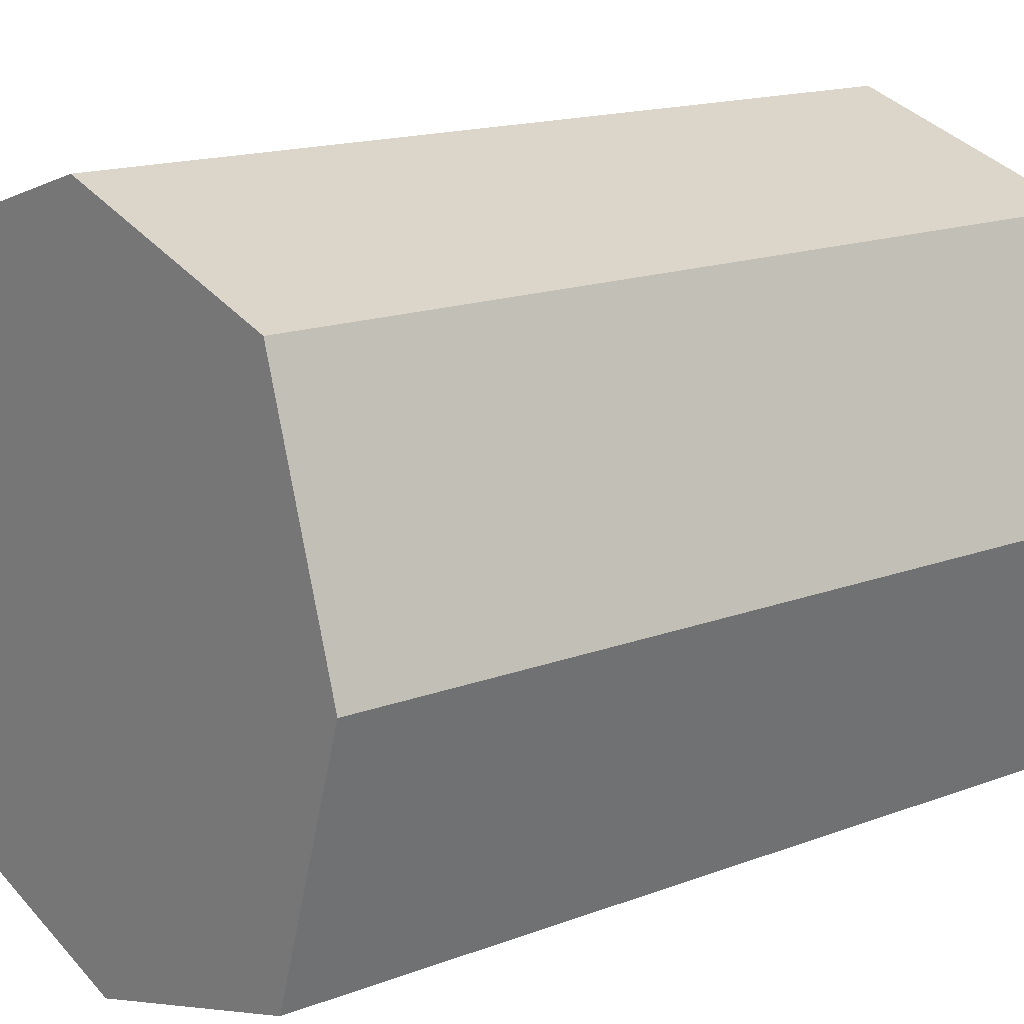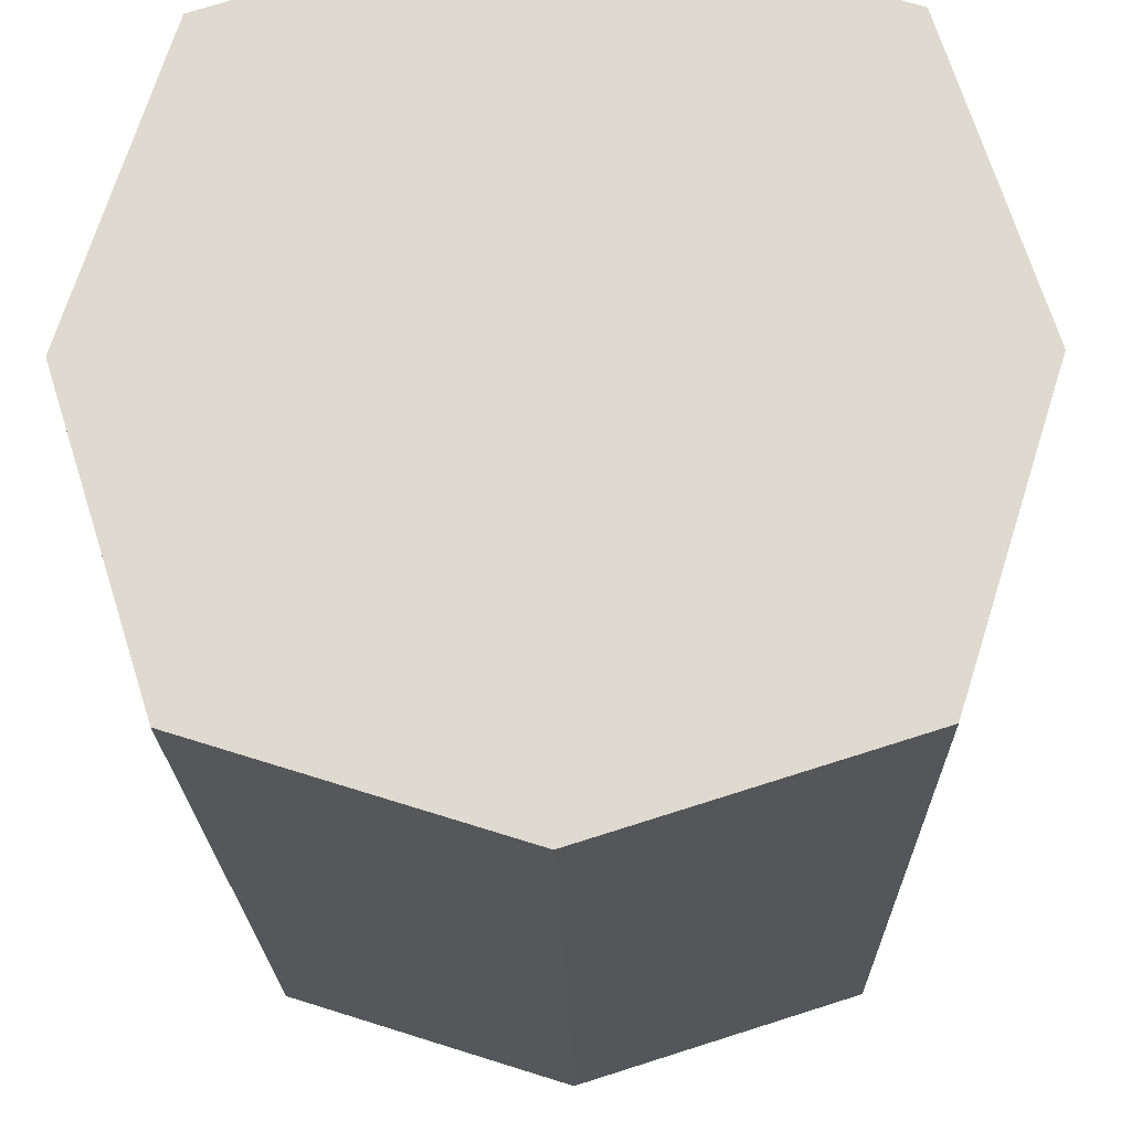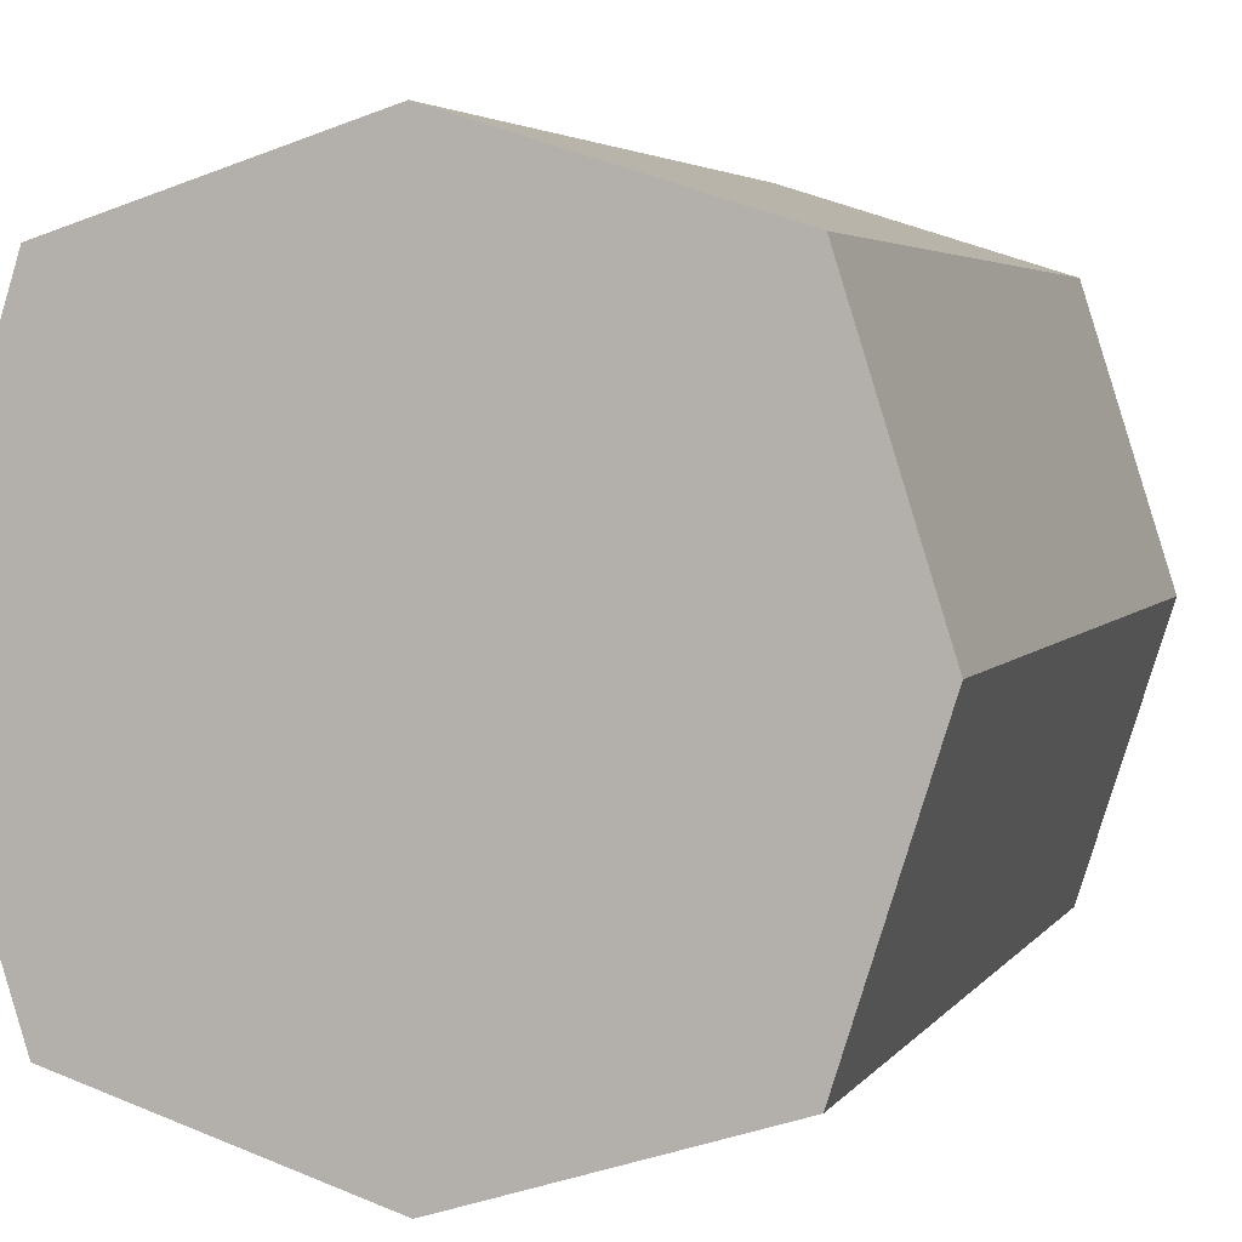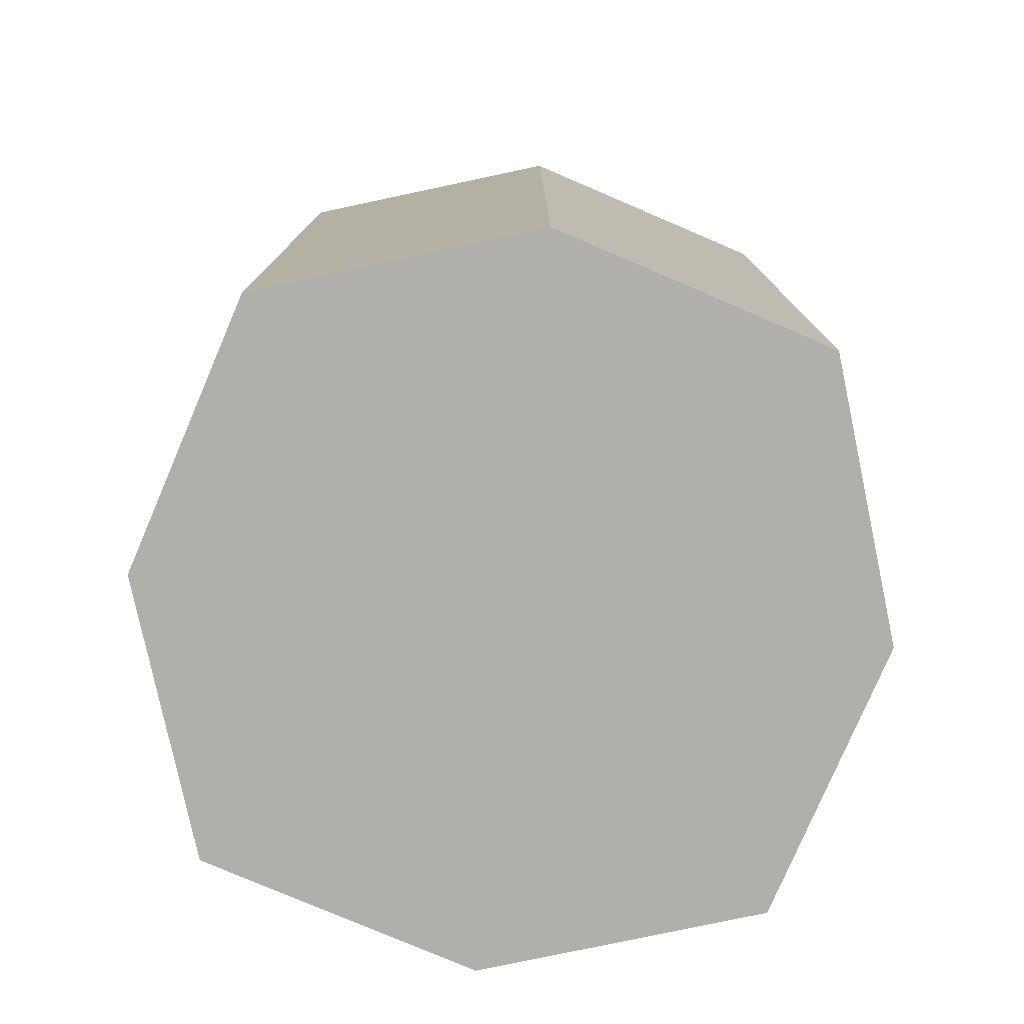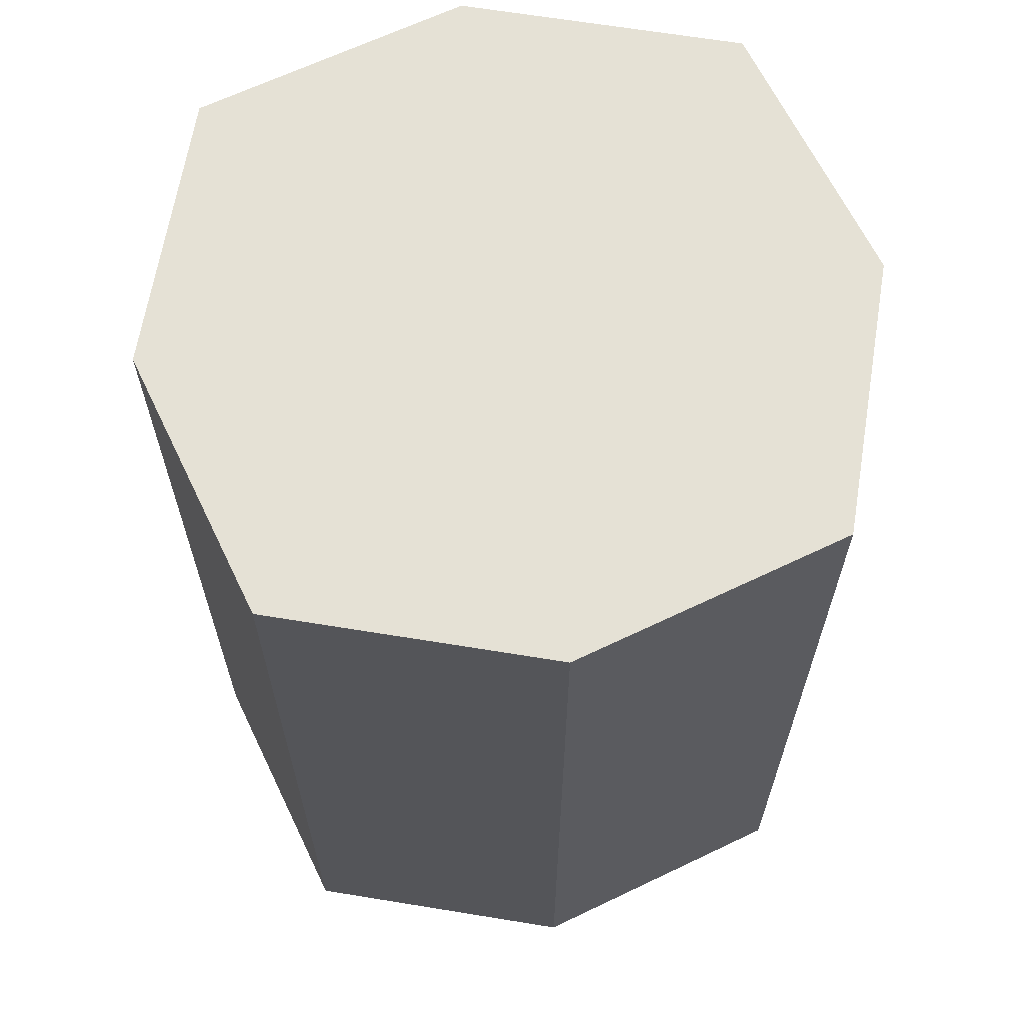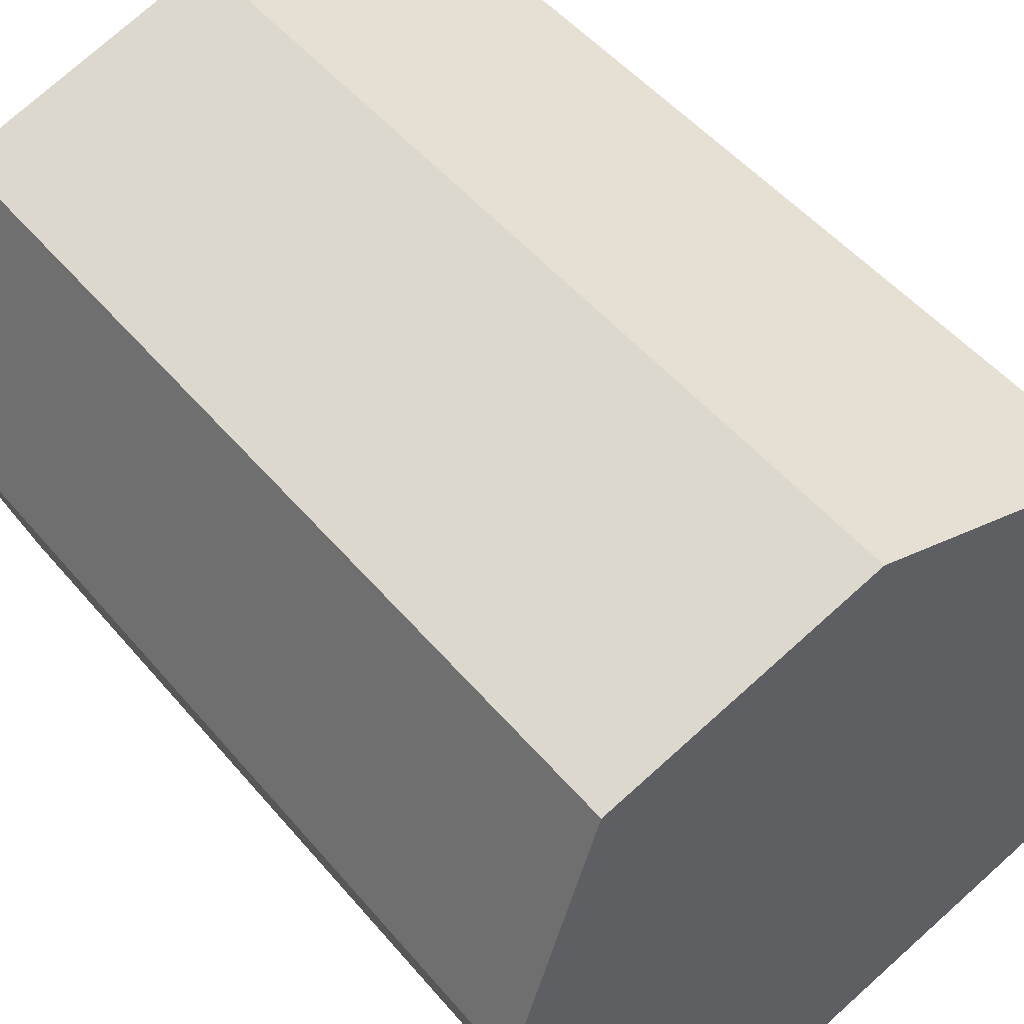
<metadata>
{"format":"obj","ext":"obj","renderer":"f3d","projection":"perspective","resolution":1024,"background":"white","views":[{"elev":15.7,"azim":-128.5,"up":"+Z"},{"elev":-19.4,"azim":-179.0,"up":"+Z"},{"elev":3.8,"azim":-162.6,"up":"+Z"},{"elev":-78.1,"azim":174.4,"up":"+Y"},{"elev":65.1,"azim":171.8,"up":"+Y"},{"elev":50.1,"azim":-38.4,"up":"+Z"}]}
</metadata>
<code>
o 立方体_立方体.001
v -1.523 0.1821 1.523
v -1.523 5.205 1.523
v -1.523 0.1821 -1.523
v -1.523 5.205 -1.523
v 1.523 0.1821 1.523
v 1.523 5.205 1.523
v 1.523 0.1821 -1.523
v 1.523 5.205 -1.523
v -2.005 0.1821 0
v -2.005 5.205 0
v 2.005 0.1821 0
v 2.005 5.205 0
v 0 0.1821 -2.005
v 0 5.205 -2.005
v 0 0.1821 2.005
v 0 5.205 2.005
v 0 5.205 0
v 0 0.1821 0
f 10 3 9
f 14 7 13
f 12 5 11
f 16 1 15
f 18 5 15
f 17 2 16
f 4 17 14
f 7 18 13
f 8 11 7
f 2 9 1
f 3 18 9
f 8 17 12
f 17 6 12
f 18 1 9
f 6 15 5
f 4 13 3
f 10 4 3
f 14 8 7
f 12 6 5
f 16 2 1
f 18 11 5
f 17 10 2
f 4 10 17
f 7 11 18
f 8 12 11
f 2 10 9
f 3 13 18
f 8 14 17
f 17 16 6
f 18 15 1
f 6 16 15
f 4 14 13

</code>
